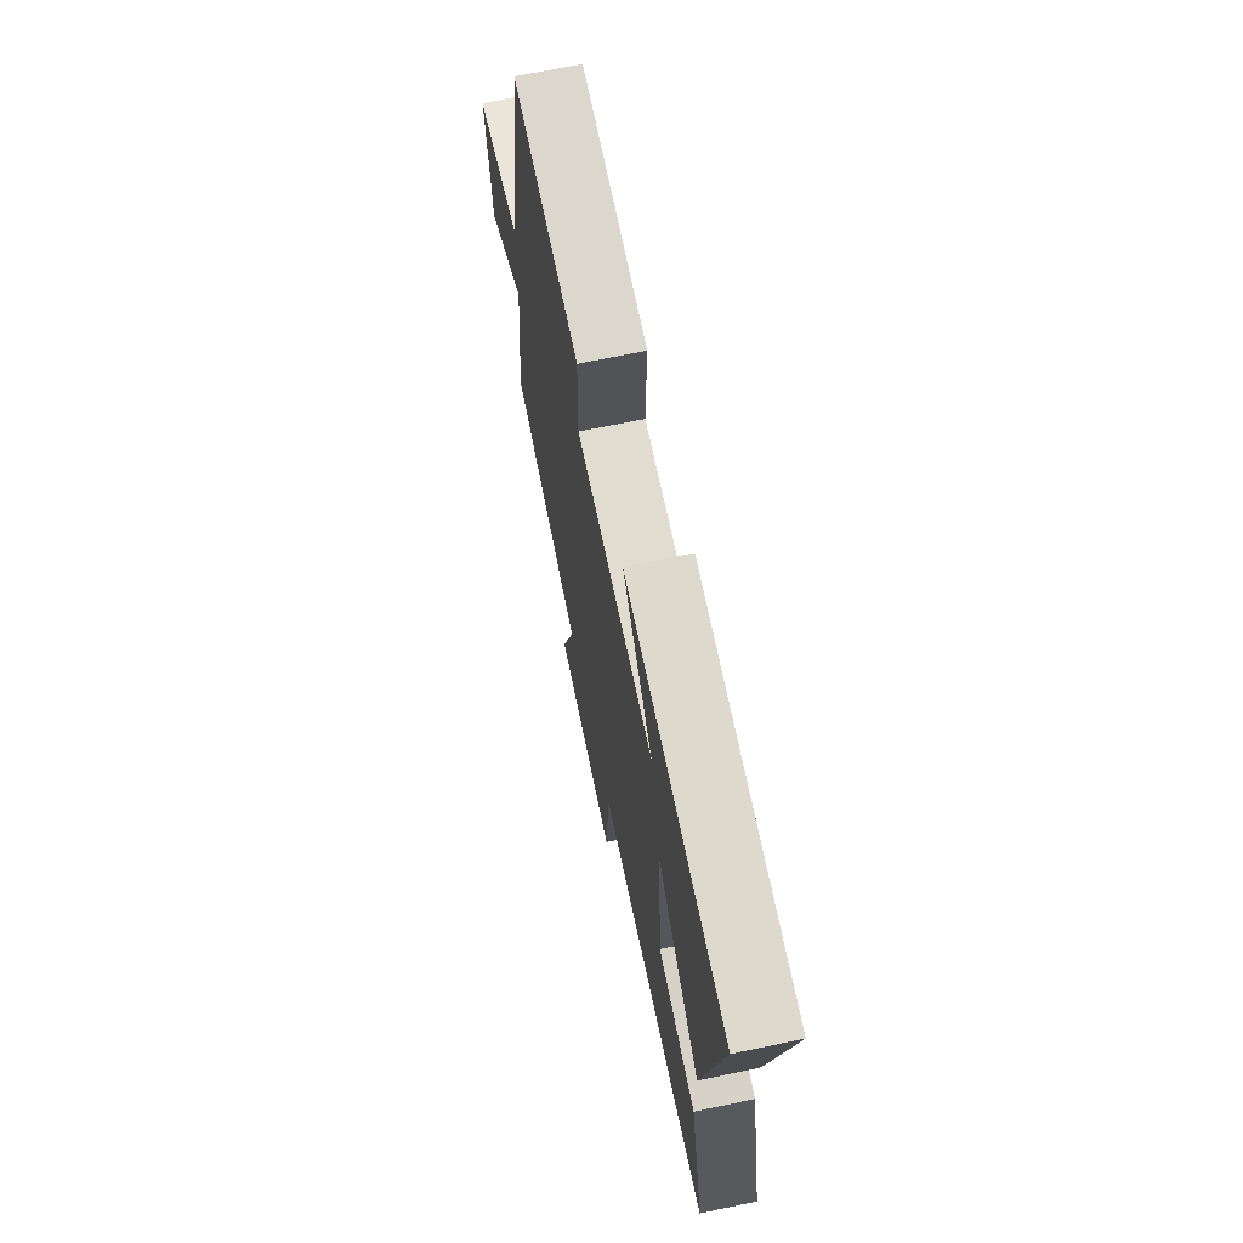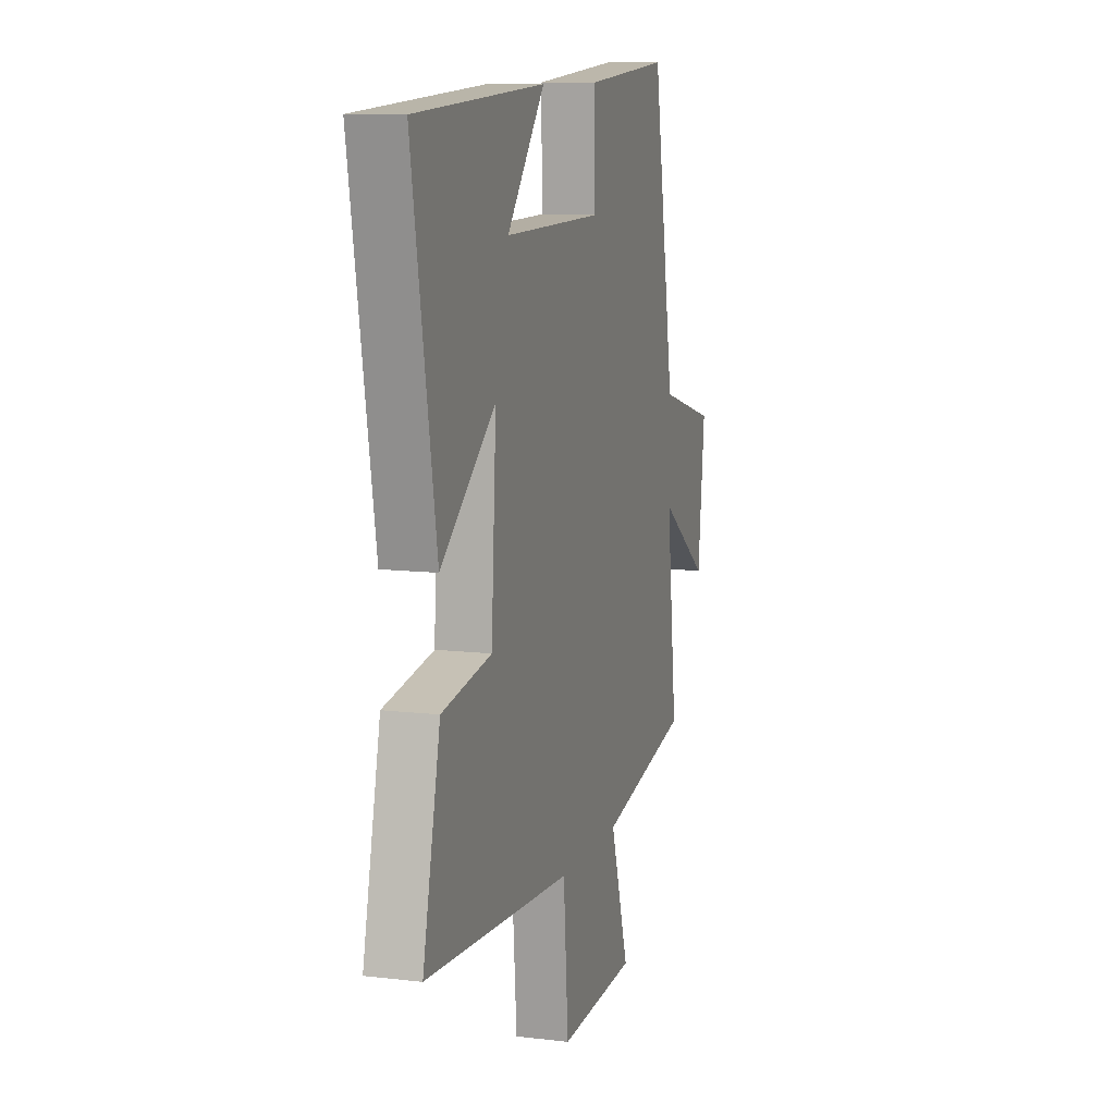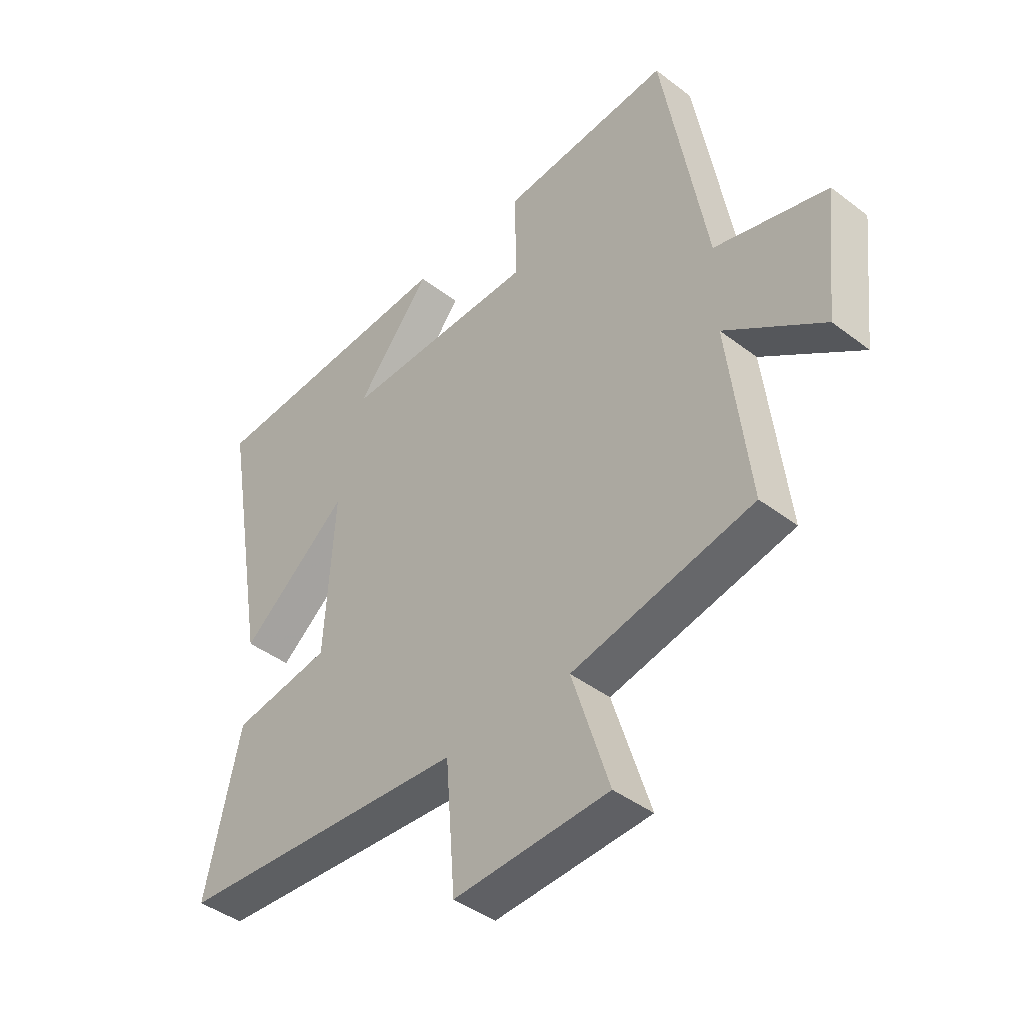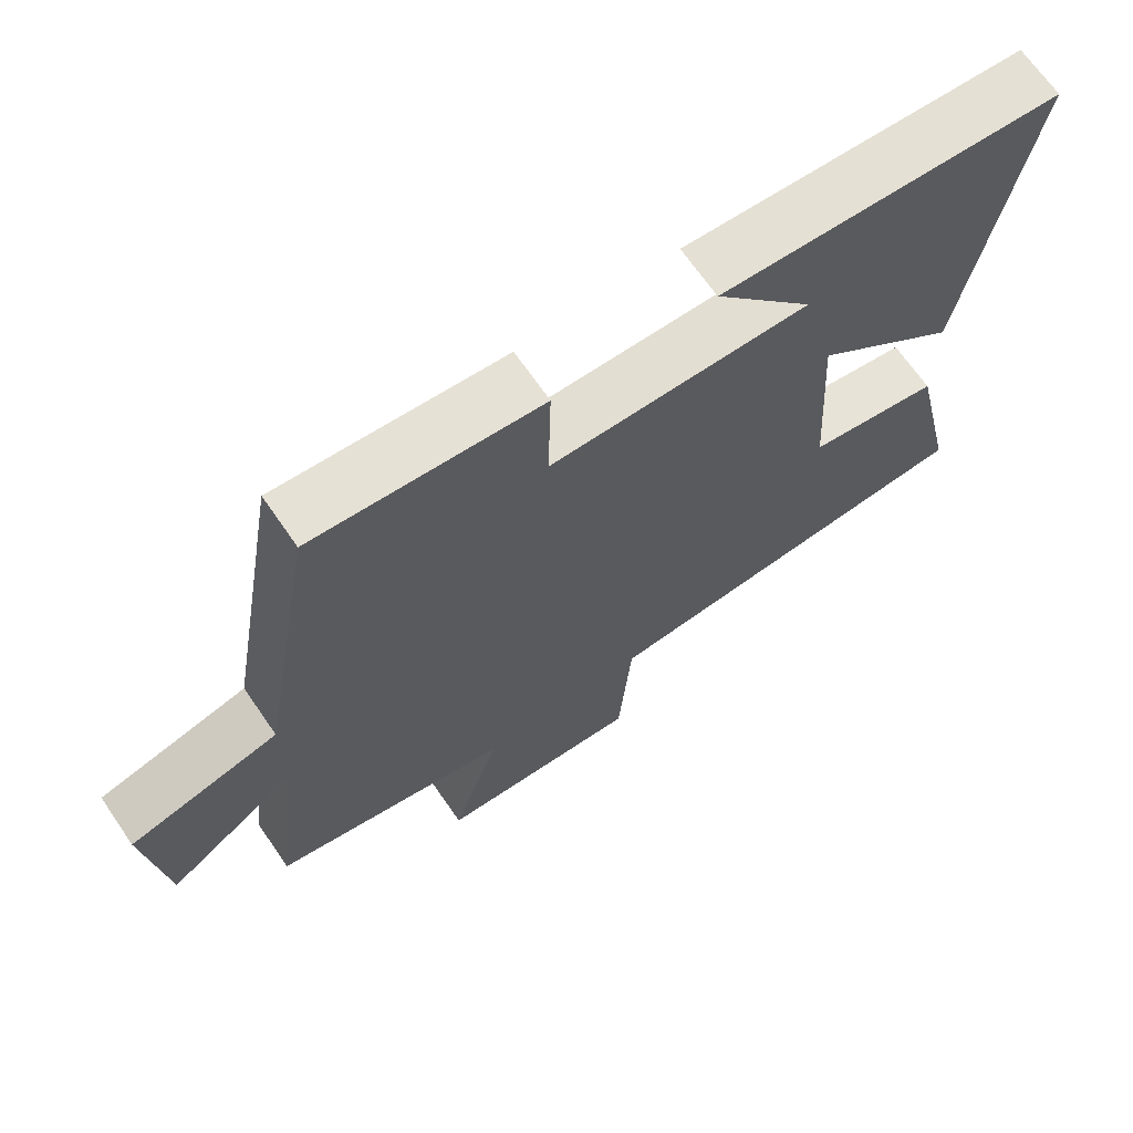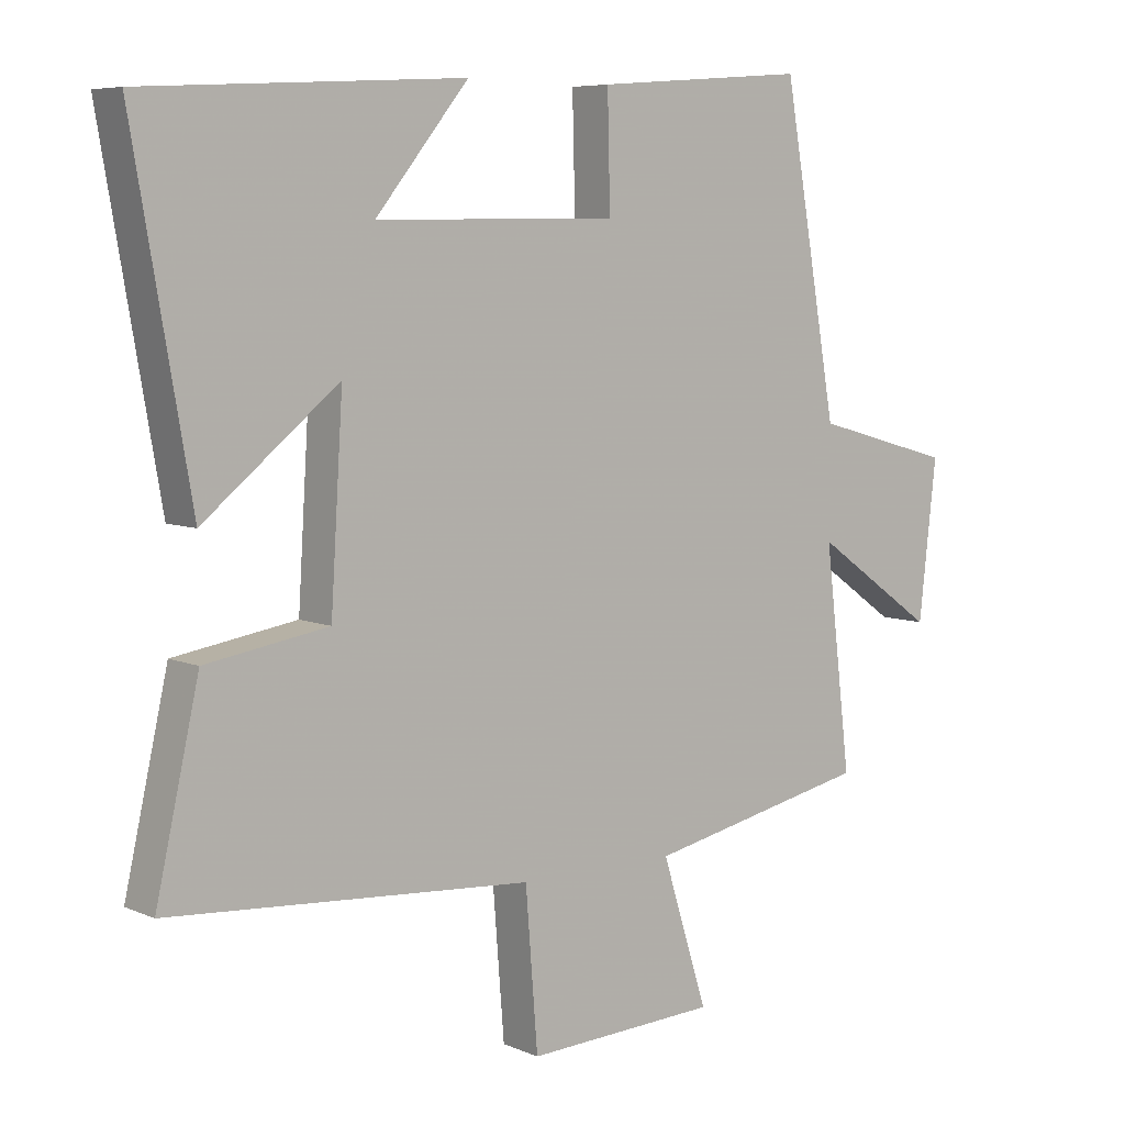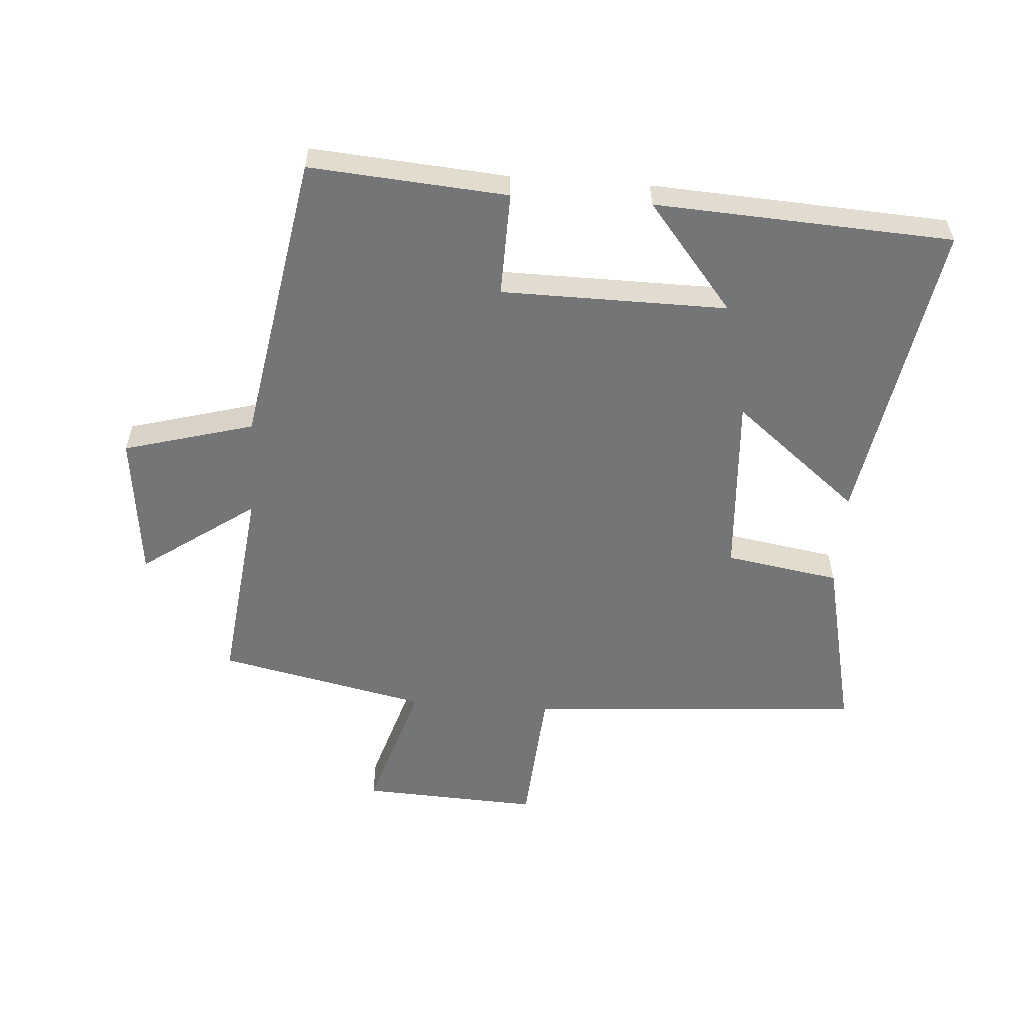
<metadata>
{"format":"obj","ext":"obj","renderer":"f3d","projection":"perspective","resolution":1024,"background":"white","views":[{"elev":68.9,"azim":78.2,"up":"+Z"},{"elev":10.4,"azim":106.8,"up":"+Z"},{"elev":-42.6,"azim":-132.3,"up":"+Z"},{"elev":68.0,"azim":-34.6,"up":"+Z"},{"elev":6.7,"azim":141.2,"up":"+Z"},{"elev":-56.4,"azim":-4.0,"up":"+Y"}]}
</metadata>
<code>
v 0.564 0.07 -0.462
v 0.027 0.07 -0.5
v 0.009 0.07 -0.73
v -0.275 0.07 -0.716
v -0.207 0.07 -0.5
v -0.539 0.07 -0.429
v -0.5 0.07 -0.103
v -0.681 0.07 -0.23
v -0.707 0.07 0.002
v -0.5 0.07 0.059
v -0.419 0.07 0.525
v -0.105 0.07 0.5
v -0.109 0.07 0.334
v 0.251 0.07 0.33
v 0.113 0.07 0.5
v 0.586 0.07 0.473
v 0.5 0.07 -0.019
v 0.3 0.07 0.143
v 0.318 0.07 -0.147
v 0.5 0.07 -0.177
v 0.564 0 -0.462
v 0.027 0 -0.5
v 0.009 0 -0.73
v -0.275 0 -0.716
v -0.207 0 -0.5
v -0.539 0 -0.429
v -0.5 0 -0.103
v -0.681 0 -0.23
v -0.707 0 0.002
v -0.5 0 0.059
v -0.419 0 0.525
v -0.105 0 0.5
v -0.109 0 0.334
v 0.251 0 0.33
v 0.113 0 0.5
v 0.586 0 0.473
v 0.5 0 -0.019
v 0.3 0 0.143
v 0.318 0 -0.147
v 0.5 0 -0.177
f 19 20 1 2
f 18 19 2
f 16 17 18
f 14 15 16
f 14 16 18
f 13 14 18 2
f 10 11 12 13
f 7 8 9 10
f 13 2 3
f 10 13 3
f 7 10 3
f 5 6 7
f 3 4 5
f 3 5 7
f 22 21 40 39
f 22 39 38
f 38 37 36
f 36 35 34
f 38 36 34
f 22 38 34 33
f 33 32 31 30
f 30 29 28 27
f 23 22 33
f 23 33 30
f 23 30 27
f 27 26 25
f 25 24 23
f 27 25 23
f 1 21 22 2
f 2 22 23 3
f 3 23 24 4
f 4 24 25 5
f 5 25 26 6
f 6 26 27 7
f 7 27 28 8
f 8 28 29 9
f 9 29 30 10
f 10 30 31 11
f 11 31 32 12
f 12 32 33 13
f 13 33 34 14
f 14 34 35 15
f 15 35 36 16
f 16 36 37 17
f 17 37 38 18
f 18 38 39 19
f 19 39 40 20
f 20 40 21 1

</code>
